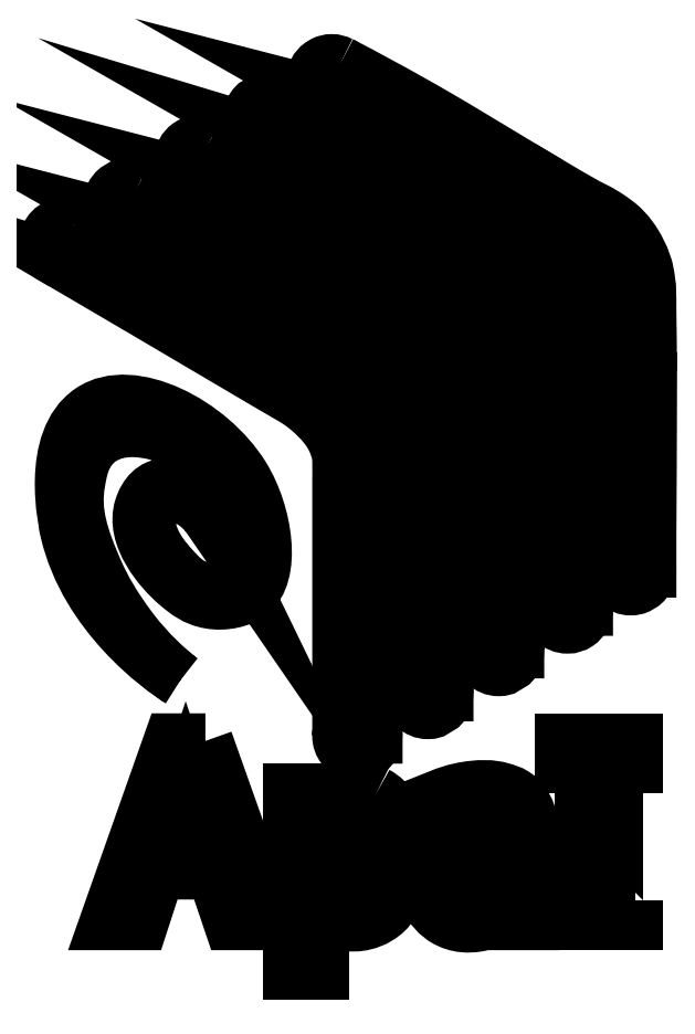
<metadata>
{"format":"dxf","ext":"dxf","renderer":"ezdxf+matplotlib","layout":"modelspace","background":"white","min_lineweight":24,"dpi":150}
</metadata>
<code>
0
SECTION
2
ENTITIES
0
INSERT
8
Layer 1
2
block 2
10
0
20
0
30
0
0
INSERT
8
Layer 1
2
block 5
10
0
20
0
30
0
0
INSERT
8
Layer 1
2
block 8
10
0
20
0
30
0
0
ENDSEC
0
EOF

</code>
